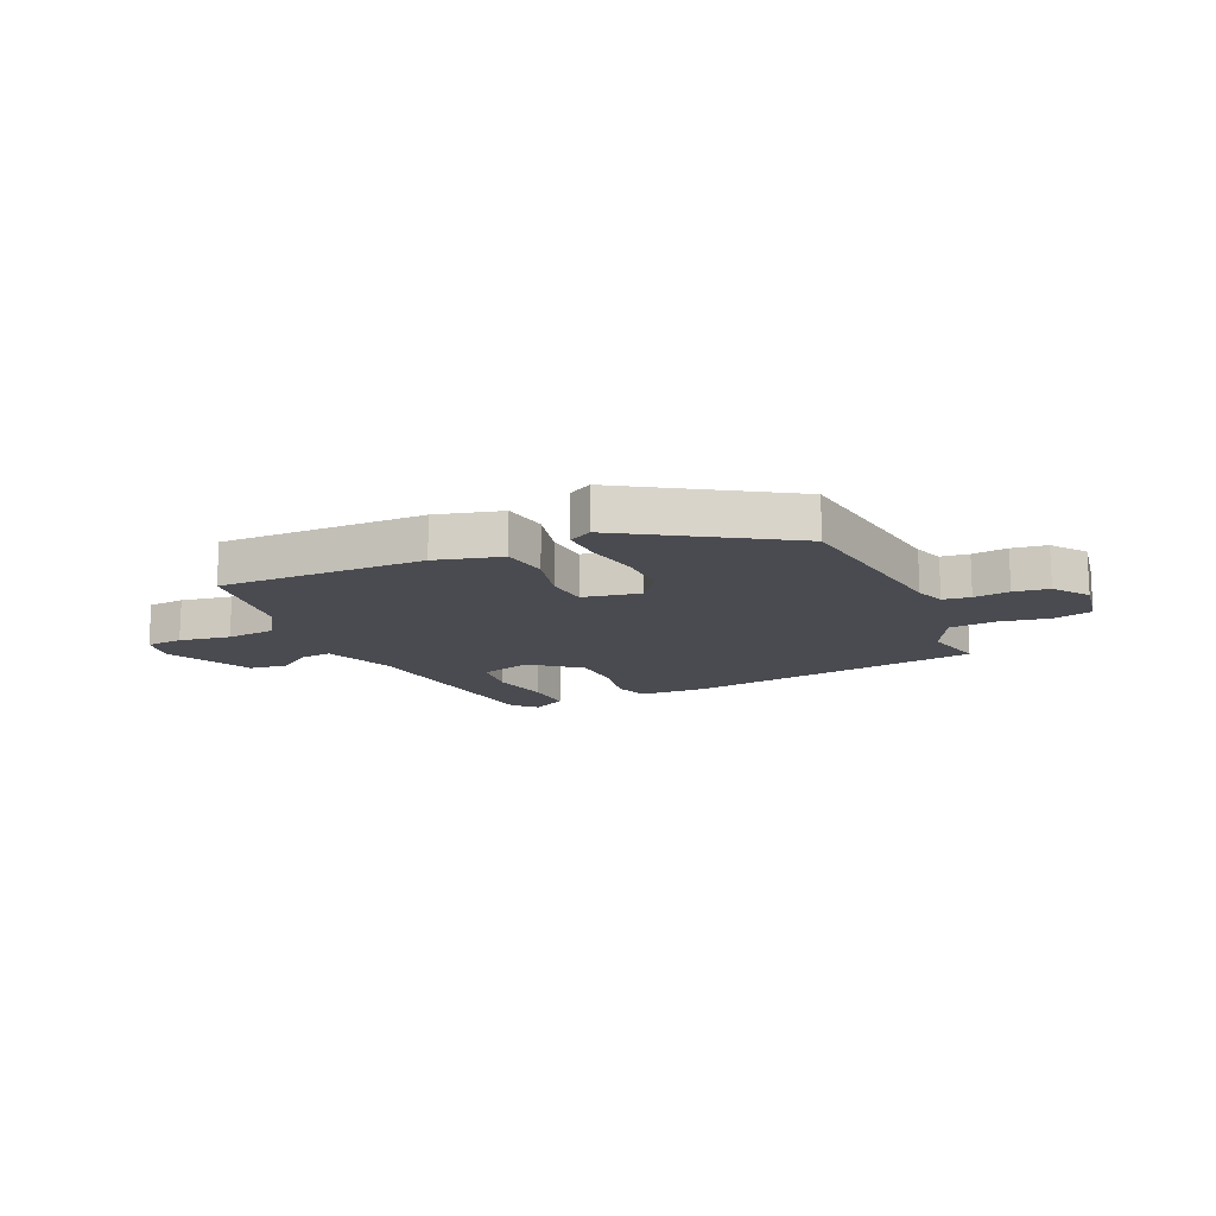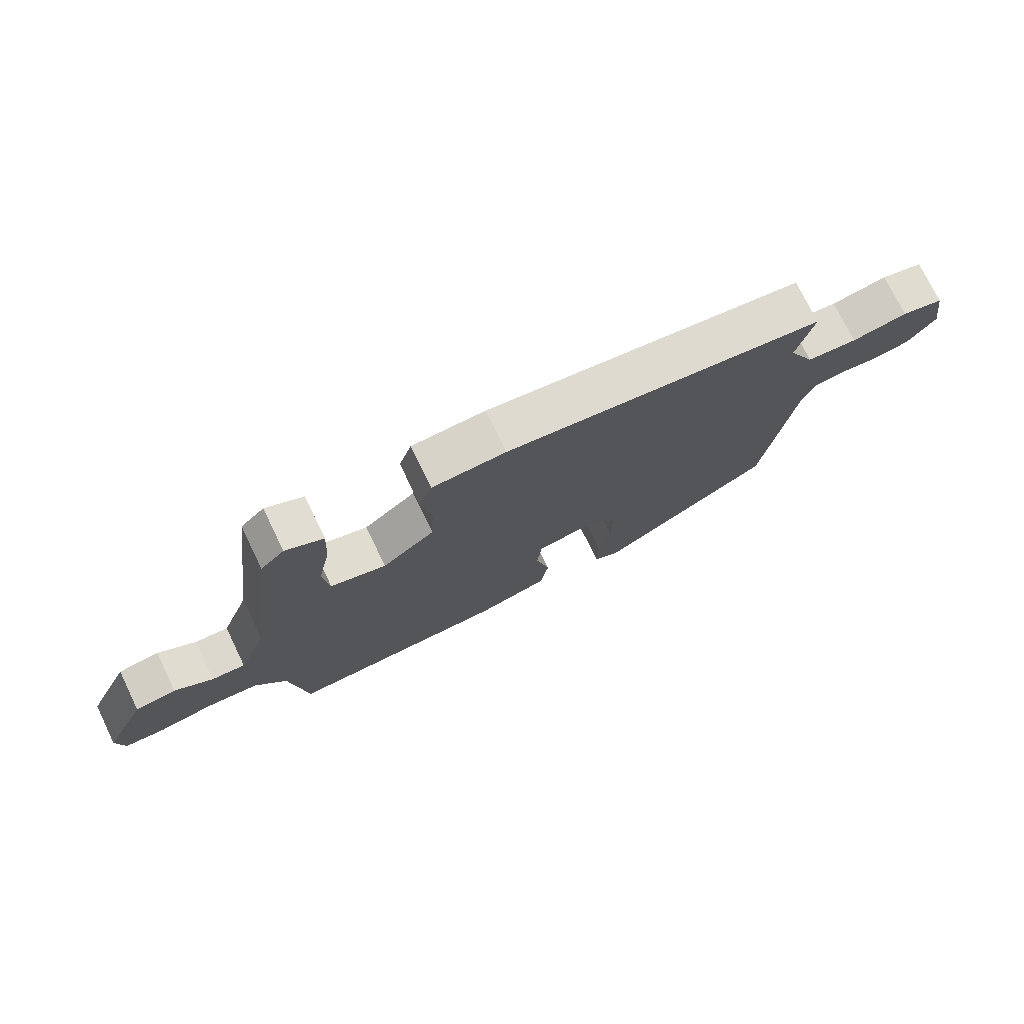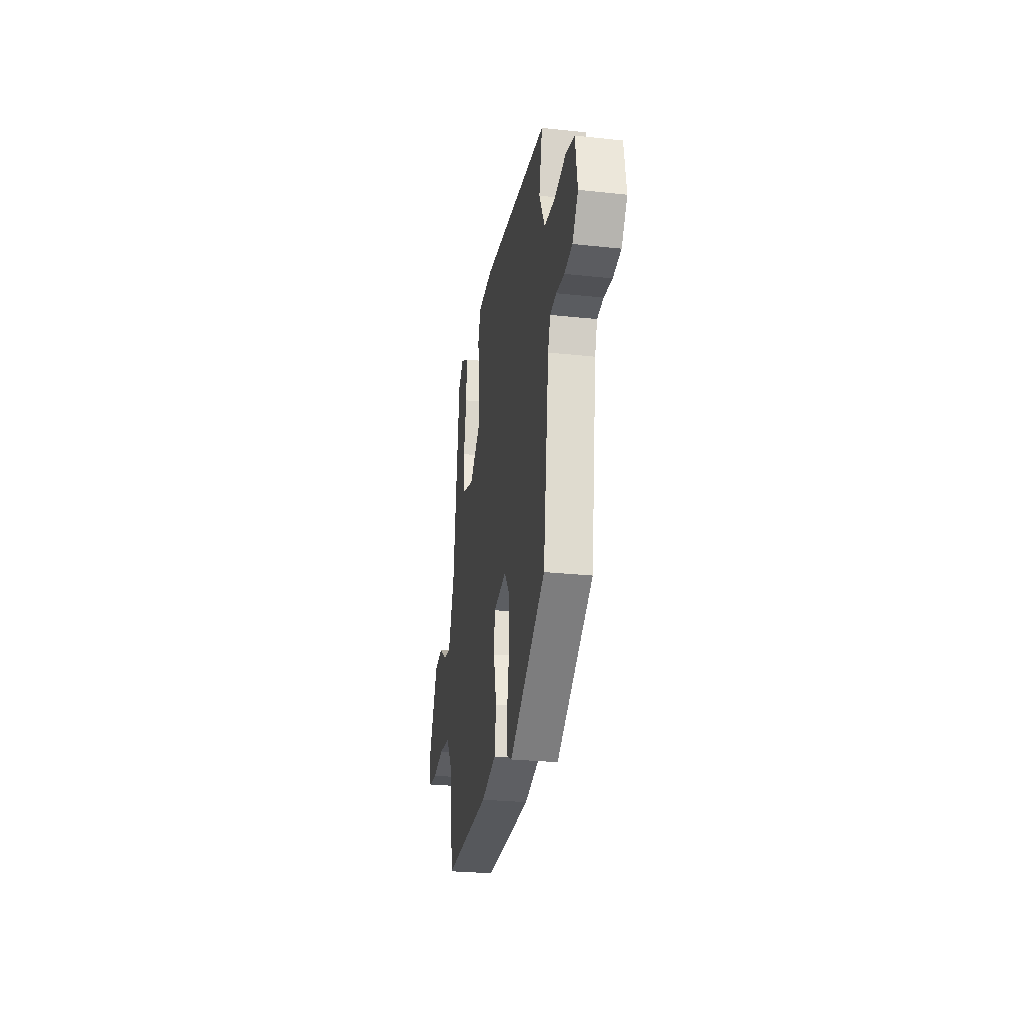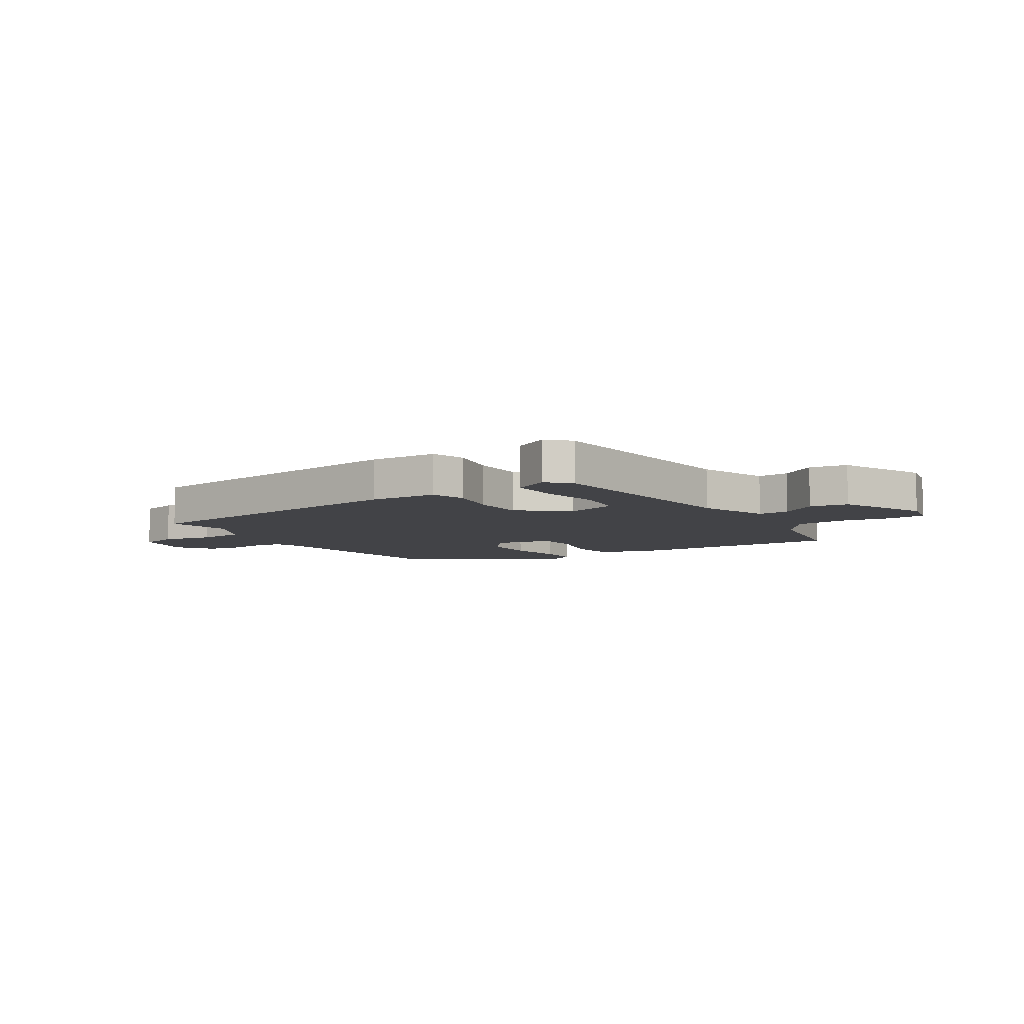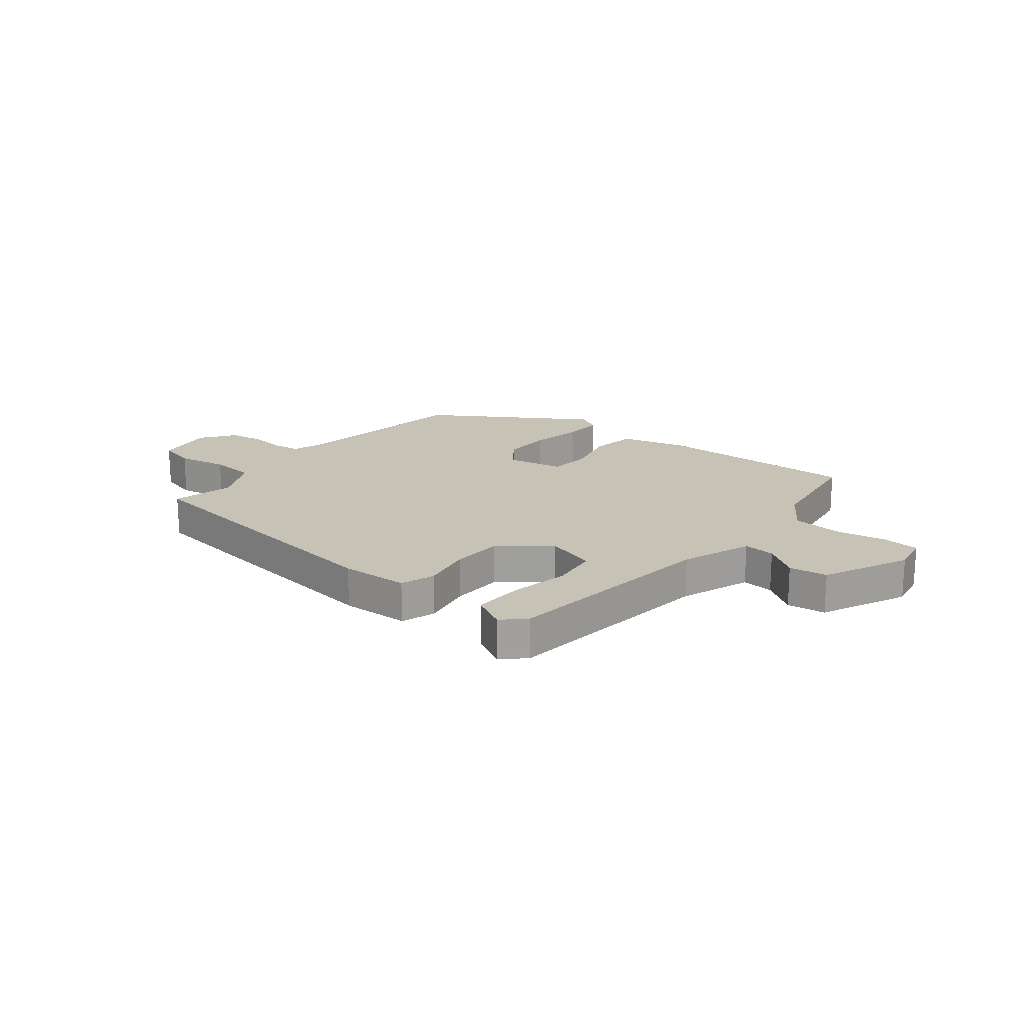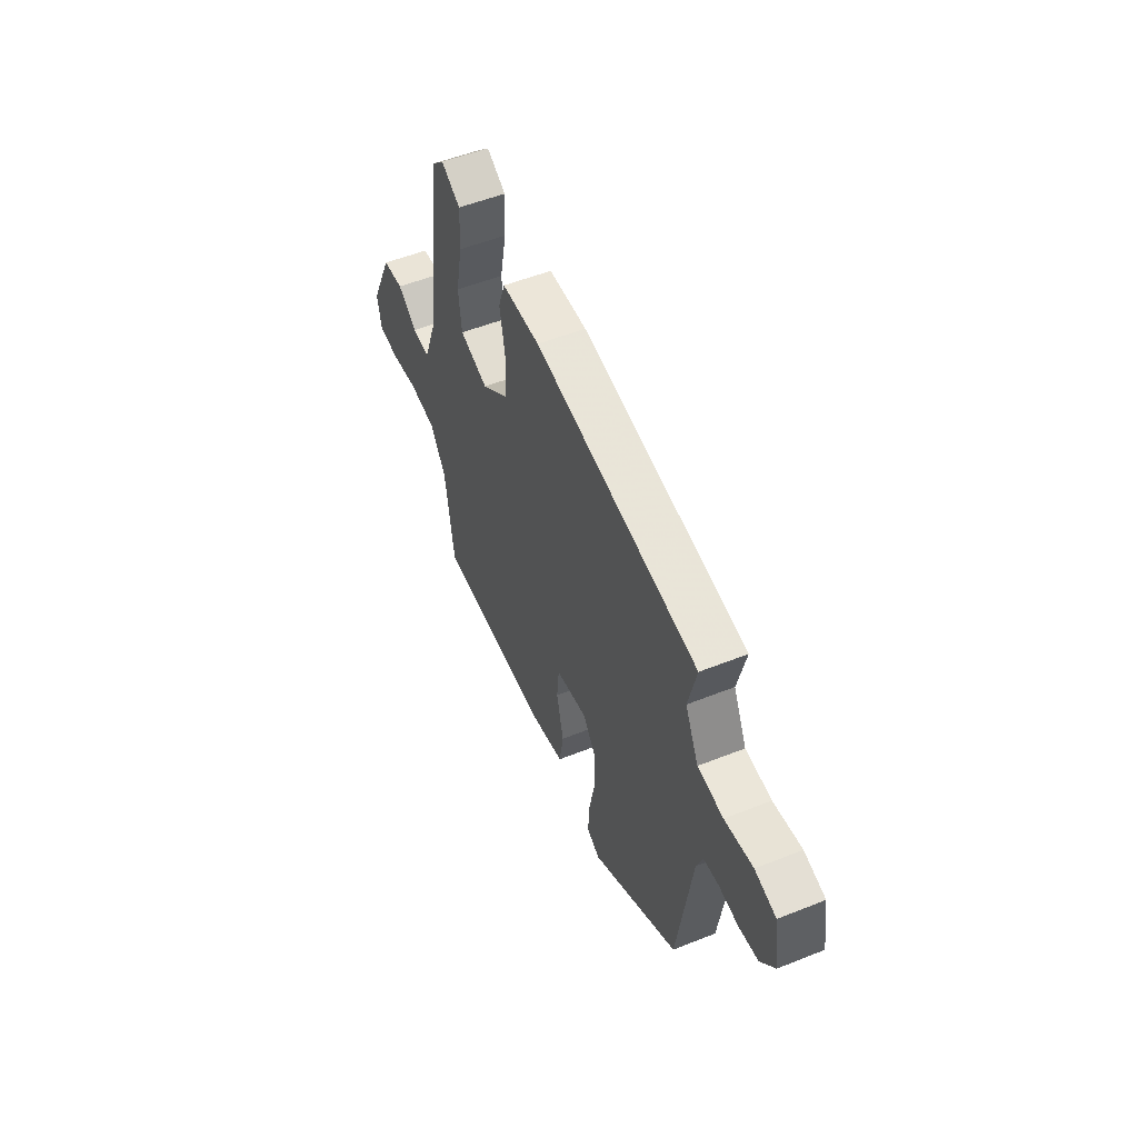
<metadata>
{"format":"obj","ext":"obj","renderer":"f3d","projection":"perspective","resolution":1024,"background":"white","views":[{"elev":-14.5,"azim":-156.0,"up":"+Y"},{"elev":75.0,"azim":154.1,"up":"+Z"},{"elev":-27.3,"azim":-99.4,"up":"+Z"},{"elev":-7.4,"azim":31.7,"up":"+Y"},{"elev":18.9,"azim":38.2,"up":"+Y"},{"elev":53.5,"azim":-113.0,"up":"+Z"}]}
</metadata>
<code>
v -0.493 0.07 0.418
v 0.031 0.07 0.494
v 0.152 0.07 0.49
v 0.173 0.07 0.429
v 0.156 0.07 0.339
v 0.16 0.07 0.246
v 0.246 0.07 0.178
v 0.337 0.07 0.206
v 0.347 0.07 0.291
v 0.326 0.07 0.396
v 0.322 0.07 0.484
v 0.384 0.07 0.518
v 0.423 0.07 0.48
v 0.472 0.07 0.09
v 0.519 0.07 -0.035
v 0.575 0.07 -0.03
v 0.637 0.07 0.014
v 0.705 0.07 0.005
v 0.777 0.07 -0.147
v 0.765 0.07 -0.216
v 0.699 0.07 -0.222
v 0.608 0.07 -0.207
v 0.521 0.07 -0.216
v 0.47 0.07 -0.292
v 0.442 0.07 -0.493
v 0.078 0.07 -0.489
v -0.039 0.07 -0.459
v -0.052 0.07 -0.377
v -0.029 0.07 -0.281
v -0.036 0.07 -0.206
v -0.138 0.07 -0.187
v -0.181 0.07 -0.246
v -0.179 0.07 -0.336
v -0.161 0.07 -0.43
v -0.158 0.07 -0.501
v -0.2 0.07 -0.524
v -0.482 0.07 -0.349
v -0.529 0.07 -0.016
v -0.548 0.07 0.037
v -0.597 0.07 0.043
v -0.66 0.07 0.035
v -0.722 0.07 0.044
v -0.767 0.07 0.104
v -0.75 0.07 0.21
v -0.682 0.07 0.228
v -0.592 0.07 0.212
v -0.51 0.07 0.22
v -0.467 0.07 0.307
v -0.493 0 0.418
v 0.031 0 0.494
v 0.152 0 0.49
v 0.173 0 0.429
v 0.156 0 0.339
v 0.16 0 0.246
v 0.246 0 0.178
v 0.337 0 0.206
v 0.347 0 0.291
v 0.326 0 0.396
v 0.322 0 0.484
v 0.384 0 0.518
v 0.423 0 0.48
v 0.472 0 0.09
v 0.519 0 -0.035
v 0.575 0 -0.03
v 0.637 0 0.014
v 0.705 0 0.005
v 0.777 0 -0.147
v 0.765 0 -0.216
v 0.699 0 -0.222
v 0.608 0 -0.207
v 0.521 0 -0.216
v 0.47 0 -0.292
v 0.442 0 -0.493
v 0.078 0 -0.489
v -0.039 0 -0.459
v -0.052 0 -0.377
v -0.029 0 -0.281
v -0.036 0 -0.206
v -0.138 0 -0.187
v -0.181 0 -0.246
v -0.179 0 -0.336
v -0.161 0 -0.43
v -0.158 0 -0.501
v -0.2 0 -0.524
v -0.482 0 -0.349
v -0.529 0 -0.016
v -0.548 0 0.037
v -0.597 0 0.043
v -0.66 0 0.035
v -0.722 0 0.044
v -0.767 0 0.104
v -0.75 0 0.21
v -0.682 0 0.228
v -0.592 0 0.212
v -0.51 0 0.22
v -0.467 0 0.307
f 44 45 46
f 43 44 46
f 42 43 46
f 41 42 46
f 40 41 46
f 39 40 46 47
f 38 39 47 48
f 37 38 48
f 36 37 48
f 35 36 48
f 34 35 48
f 33 34 48
f 27 28 29
f 26 27 29
f 25 26 29
f 24 25 29
f 23 24 29 30
f 22 23 30 31
f 20 21 22
f 19 20 22
f 18 19 22
f 17 18 22
f 16 17 22
f 15 16 22 31
f 12 13 14
f 11 12 14
f 10 11 14
f 9 10 14
f 8 9 14 15
f 7 8 15 31
f 3 4 5
f 2 3 5
f 1 2 5
f 48 1 5
f 48 5 6
f 32 33 48
f 31 32 48 6
f 6 7 31
f 94 93 92
f 94 92 91
f 94 91 90
f 94 90 89
f 94 89 88
f 95 94 88 87
f 96 95 87 86
f 96 86 85
f 96 85 84
f 96 84 83
f 96 83 82
f 96 82 81
f 77 76 75
f 77 75 74
f 77 74 73
f 77 73 72
f 78 77 72 71
f 79 78 71 70
f 70 69 68
f 70 68 67
f 70 67 66
f 70 66 65
f 70 65 64
f 79 70 64 63
f 62 61 60
f 62 60 59
f 62 59 58
f 62 58 57
f 63 62 57 56
f 79 63 56 55
f 53 52 51
f 53 51 50
f 53 50 49
f 53 49 96
f 54 53 96
f 96 81 80
f 54 96 80 79
f 79 55 54
f 1 49 50 2
f 2 50 51 3
f 3 51 52 4
f 4 52 53 5
f 5 53 54 6
f 6 54 55 7
f 7 55 56 8
f 8 56 57 9
f 9 57 58 10
f 10 58 59 11
f 11 59 60 12
f 12 60 61 13
f 13 61 62 14
f 14 62 63 15
f 15 63 64 16
f 16 64 65 17
f 17 65 66 18
f 18 66 67 19
f 19 67 68 20
f 20 68 69 21
f 21 69 70 22
f 22 70 71 23
f 23 71 72 24
f 24 72 73 25
f 25 73 74 26
f 26 74 75 27
f 27 75 76 28
f 28 76 77 29
f 29 77 78 30
f 30 78 79 31
f 31 79 80 32
f 32 80 81 33
f 33 81 82 34
f 34 82 83 35
f 35 83 84 36
f 36 84 85 37
f 37 85 86 38
f 38 86 87 39
f 39 87 88 40
f 40 88 89 41
f 41 89 90 42
f 42 90 91 43
f 43 91 92 44
f 44 92 93 45
f 45 93 94 46
f 46 94 95 47
f 47 95 96 48
f 48 96 49 1

</code>
